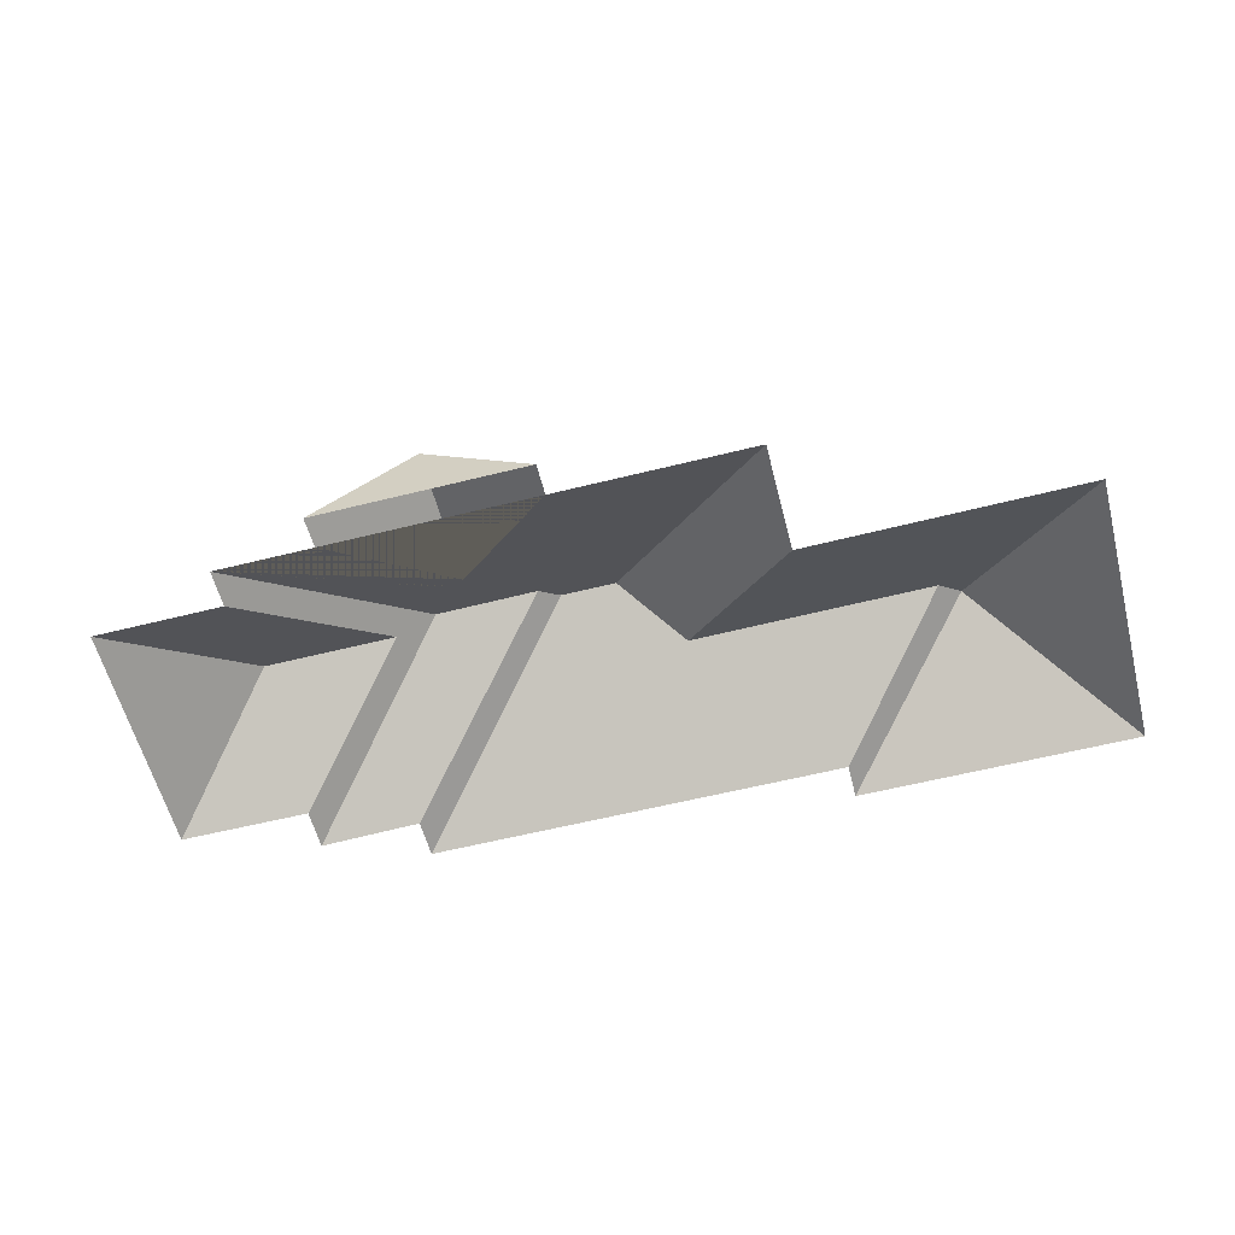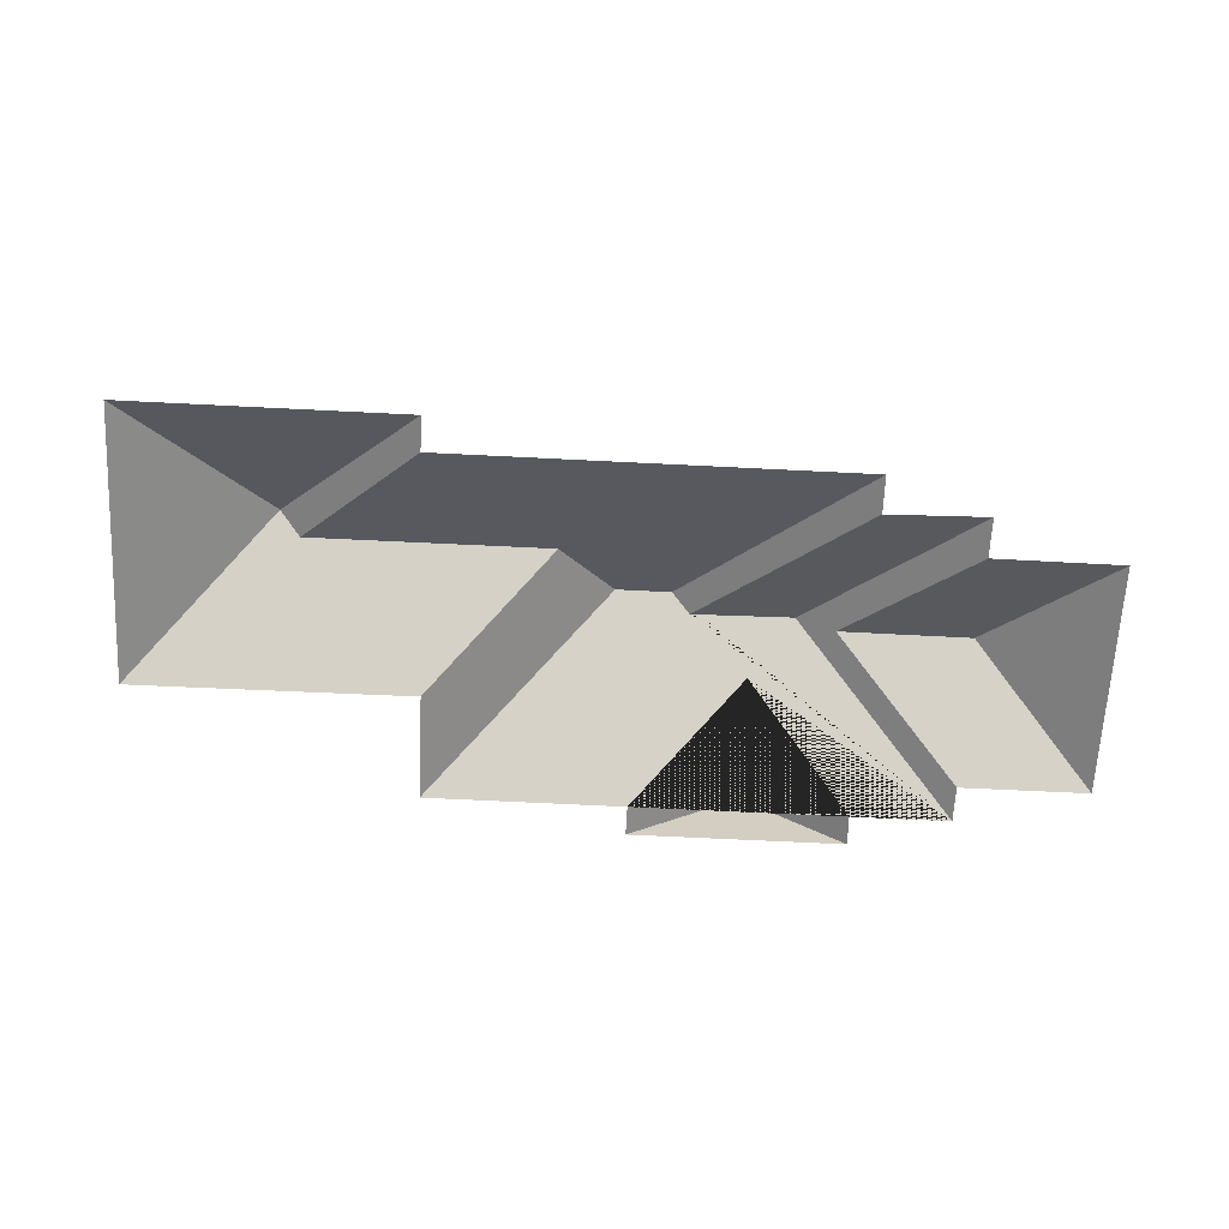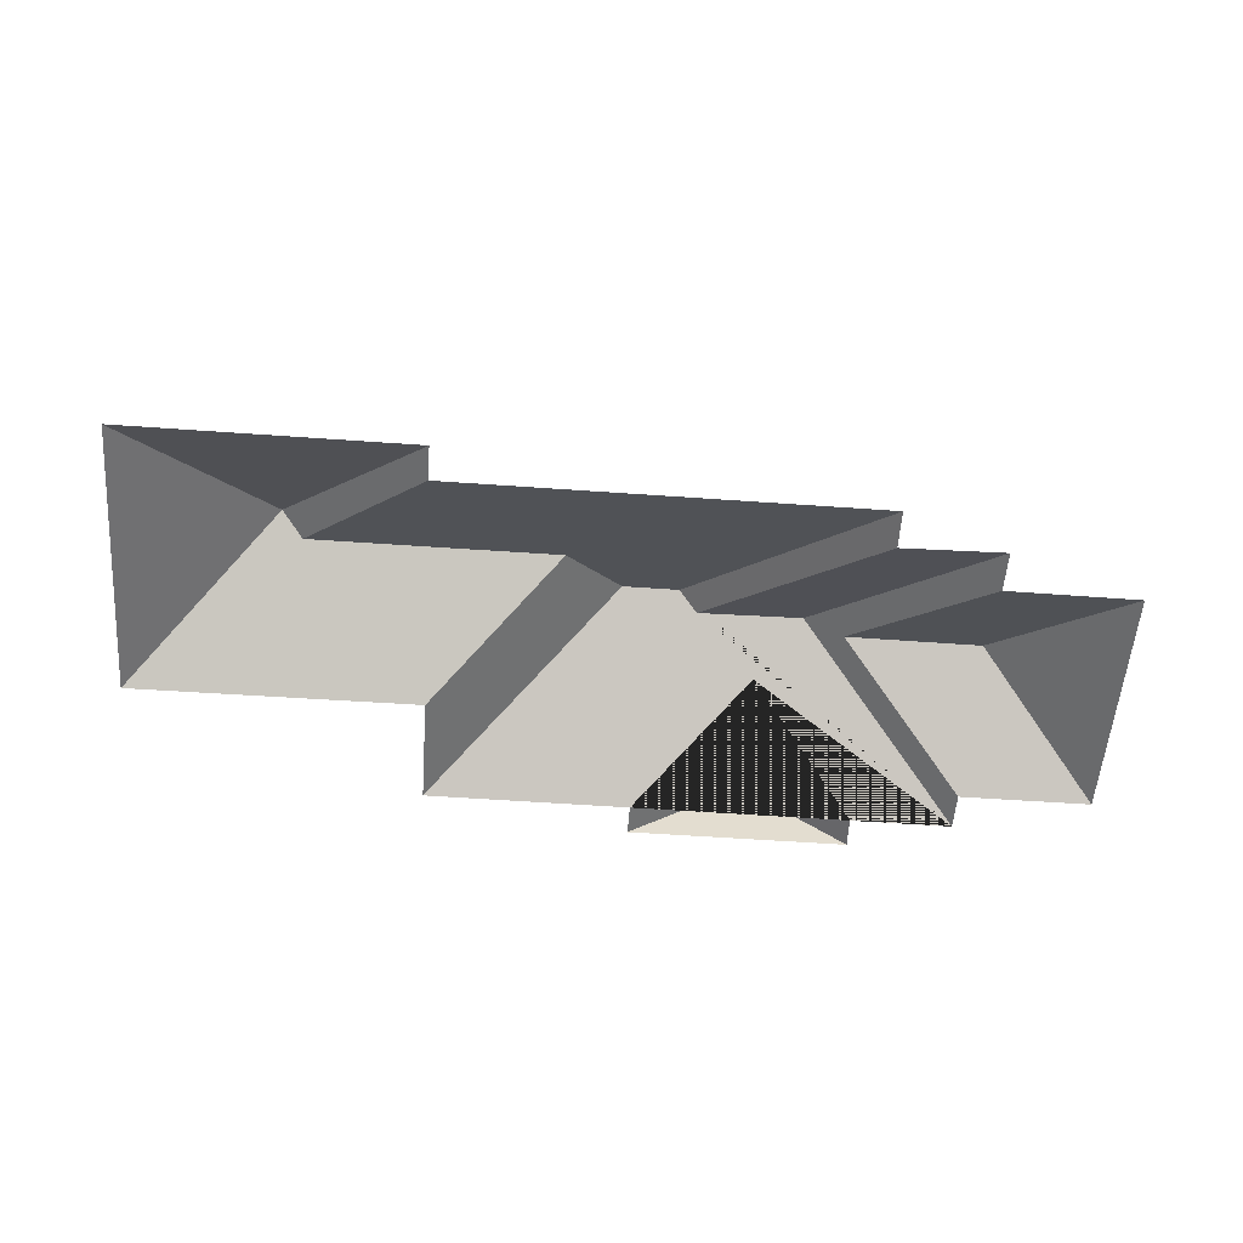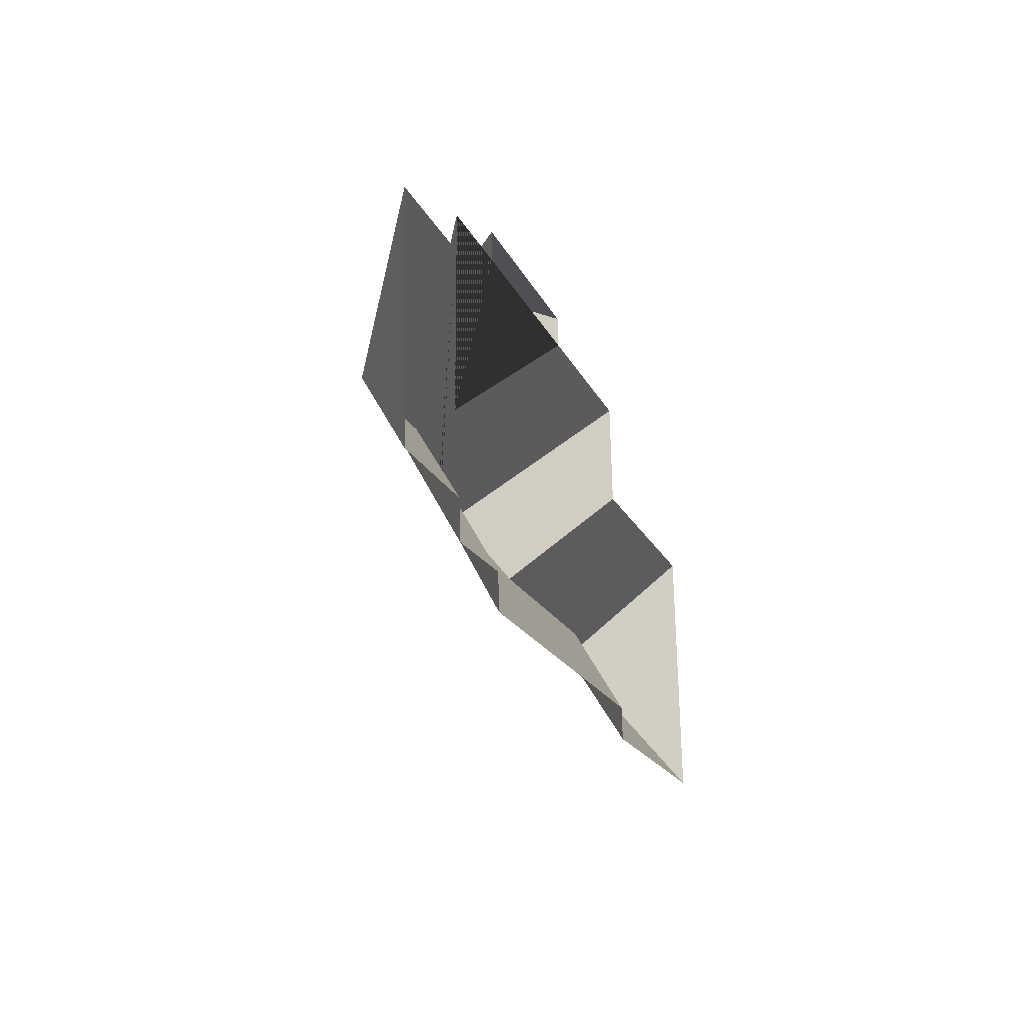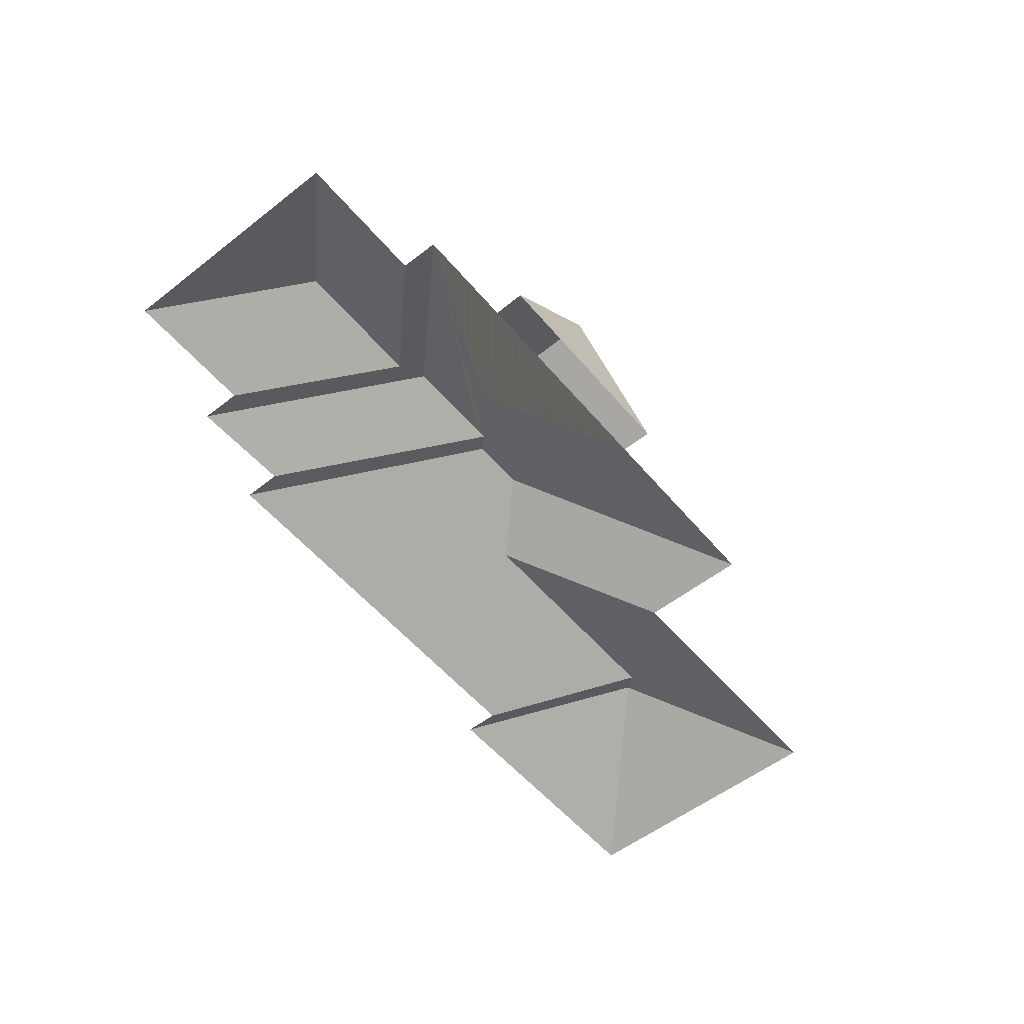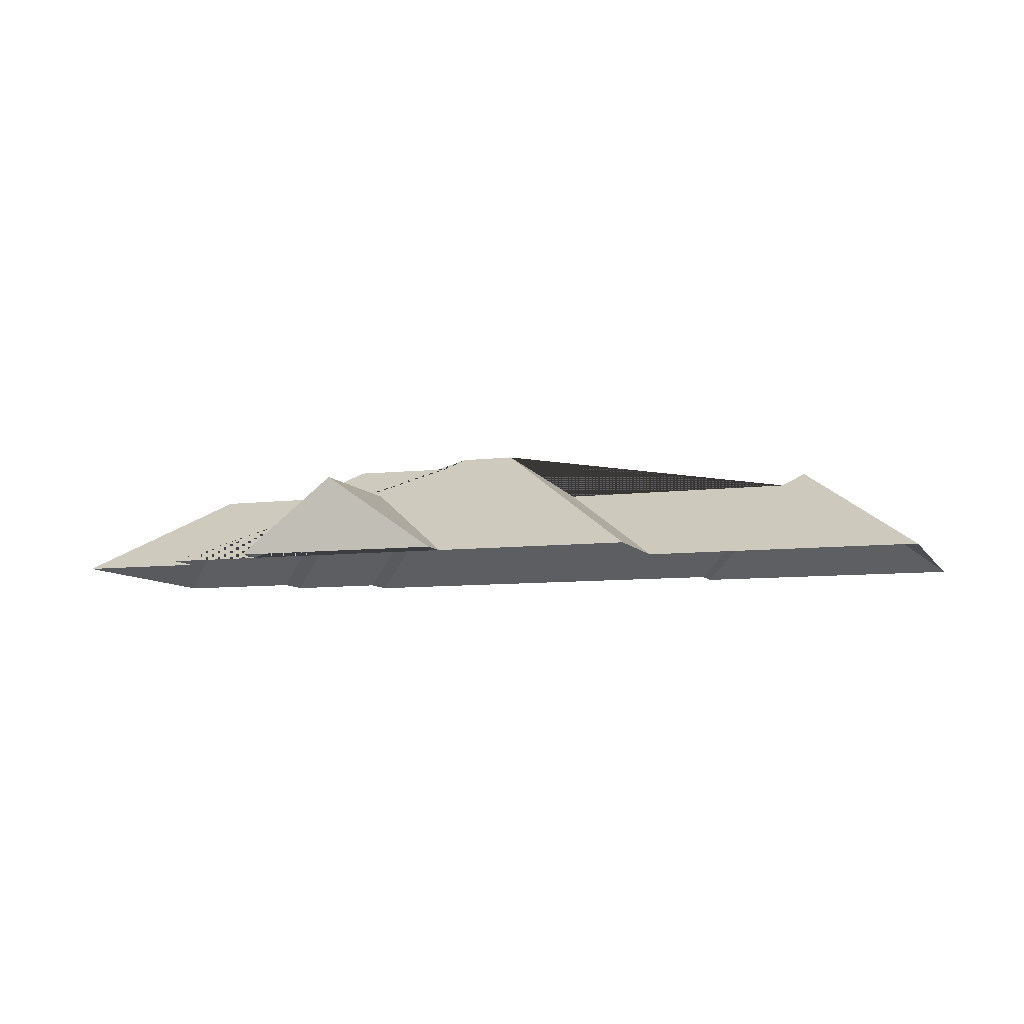
<metadata>
{"format":"obj","ext":"obj","renderer":"f3d","projection":"perspective","resolution":1024,"background":"white","views":[{"elev":-59.5,"azim":11.0,"up":"+Y"},{"elev":-65.1,"azim":173.7,"up":"+Y"},{"elev":-55.3,"azim":172.3,"up":"+Y"},{"elev":-22.2,"azim":-71.3,"up":"+Z"},{"elev":-54.9,"azim":-54.0,"up":"+Y"},{"elev":-8.2,"azim":15.6,"up":"+Y"}]}
</metadata>
<code>
o CG10_500_040067_0044_roof
v 549.7 75 -227.5
v 540.5 75 -72.14
v 468.8 131.4 -155.4
v 456.6 123 -144.4
v 395.2 75 -236.6
v 394.1 75 -217.2
v 384.5 75 -82.13
v 380.8 75 -21.86
v 320.7 122.8 -152.8
v 287.1 145 -122.7
v 269.2 75 -11.19
v 270.2 75 -28.34
v 256.2 145 -124.6
v 245.6 138 -115.7
v 211.6 118 -90.39
v 206 118.8 -14.92
v 188.1 138.5 -119.7
v 167.4 123.3 -120.9
v 163.9 75 -230.8
v 162.4 75 -209.6
v 150 75 -18.24
v 151.5 75 -35.28
v 106.6 75 -214.2
v 96.25 75 -38.52
v 105.3 75 -191.8
v 97.48 75 -59.24
v 92.53 123.2 -125.2
v 25.55 75 -63.53
v 33.36 75 -195.7
v 549.7 0 -227.5
v 540.5 0 -72.14
v 384.5 0 -82.13
v 380.8 0 -21.86
v 270.2 0 -28.34
v 269.2 0 -11.19
v 150 0 -18.24
v 151.5 0 -35.28
v 96.25 0 -38.52
v 97.48 0 -59.24
v 25.55 0 -63.53
v 33.36 0 -195.7
v 105.3 0 -191.8
v 106.6 0 -214.2
v 162.4 0 -209.6
v 163.9 0 -230.8
v 394.1 0 -217.2
v 395.2 0 -236.6
f 3 2 1
f 2 3 4 9 7
f 9 7 8 10
f 3 1 5
f 3 5 6 4
f 4 6 19 13 10 9
f 13 19 20 14
f 14 20 23 17
f 17 23 25 18 26 24
f 26 18 27 28
f 27 28 29
f 27 18 25 29
f 24 17 14 13 10 8 12 15 22
f 15 12 11 16
f 16 15 22 21
f 11 16 21

</code>
